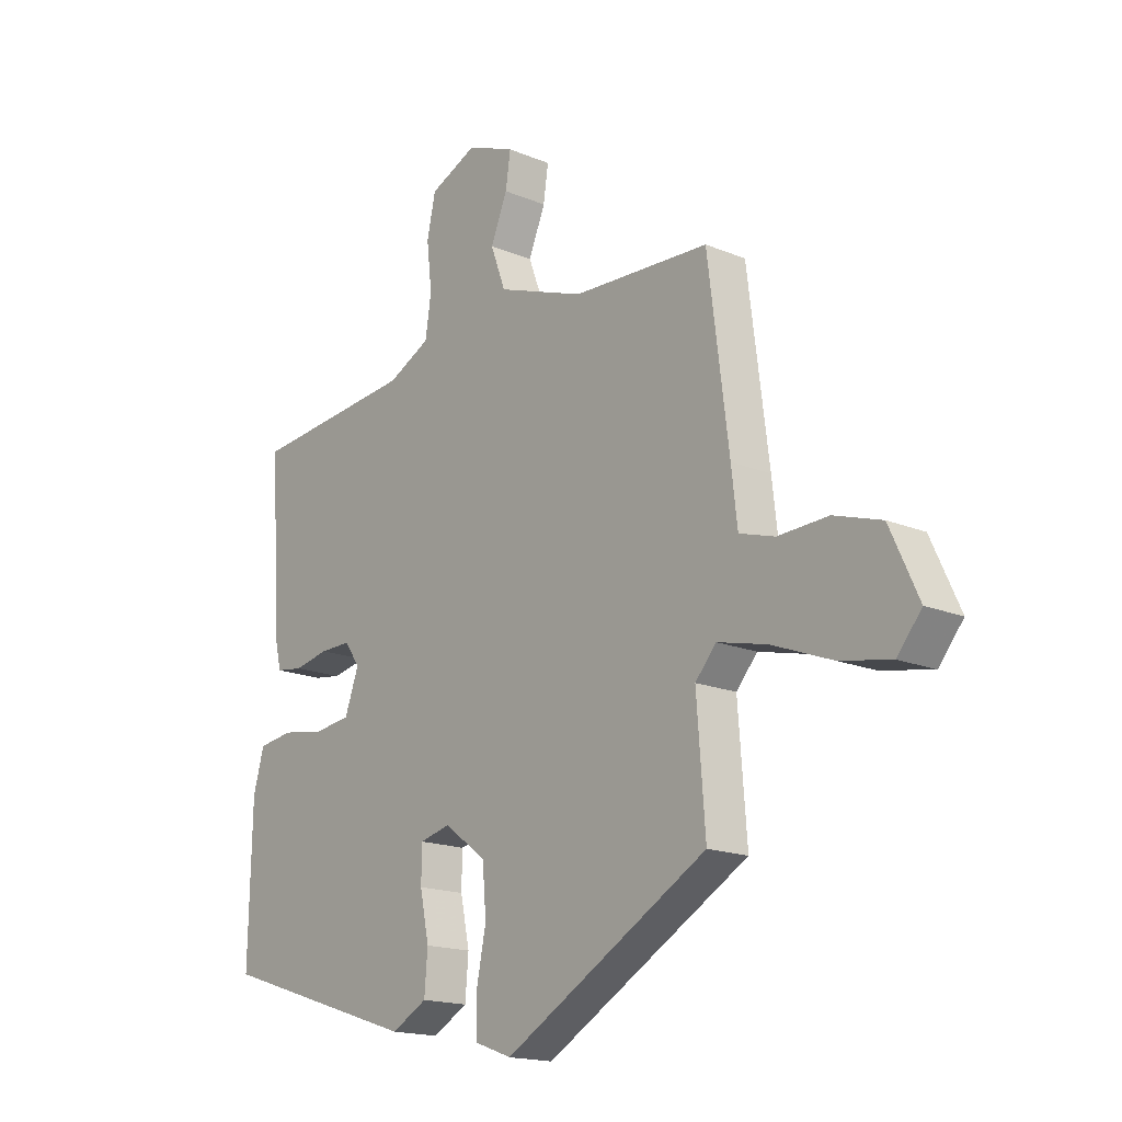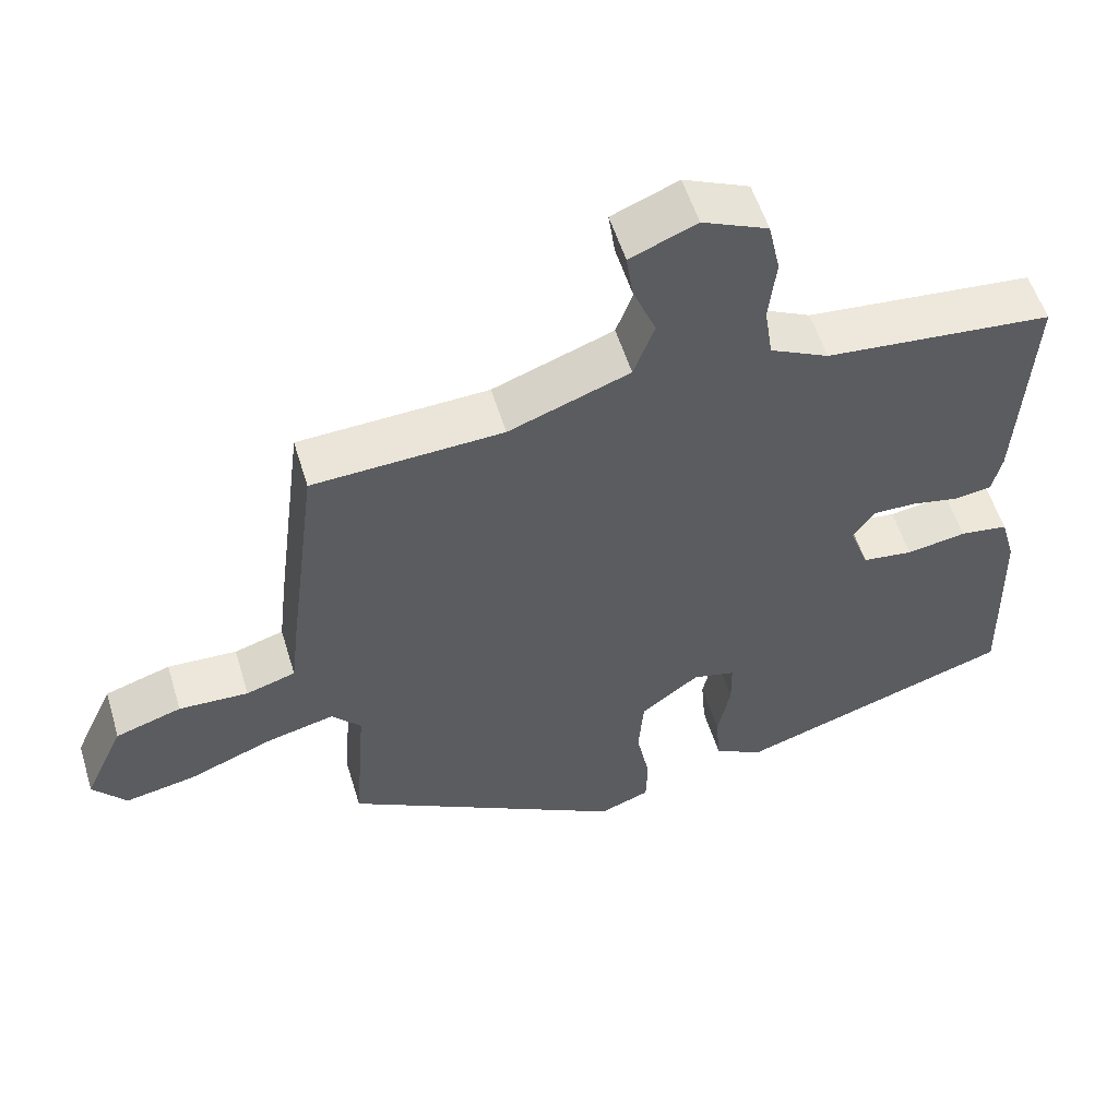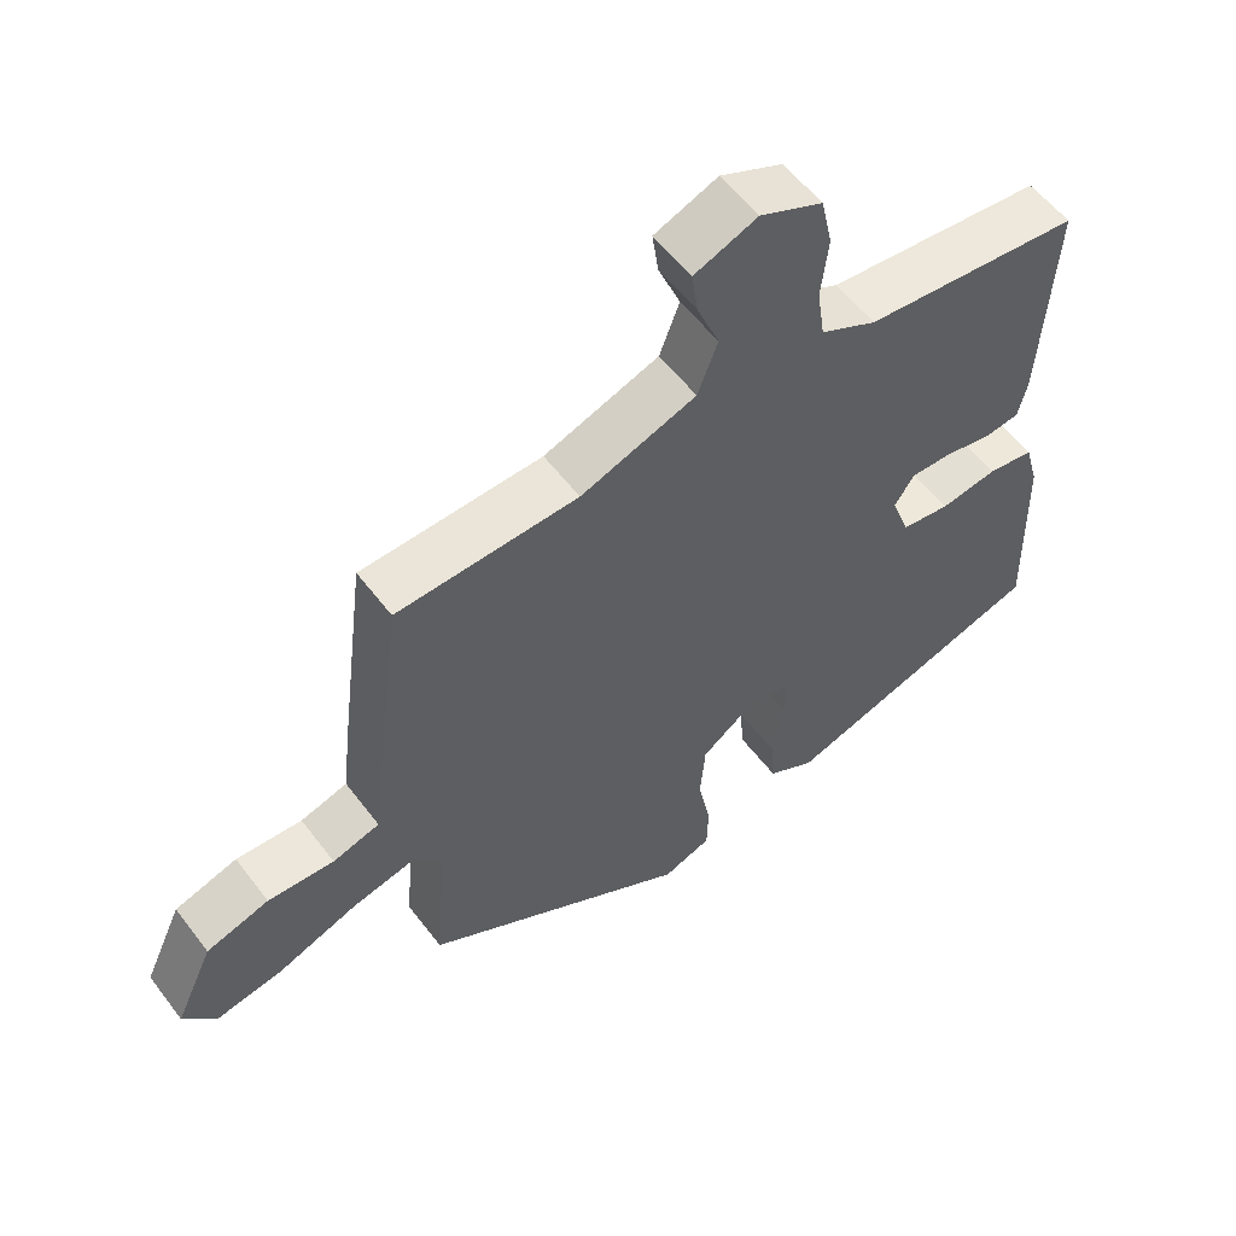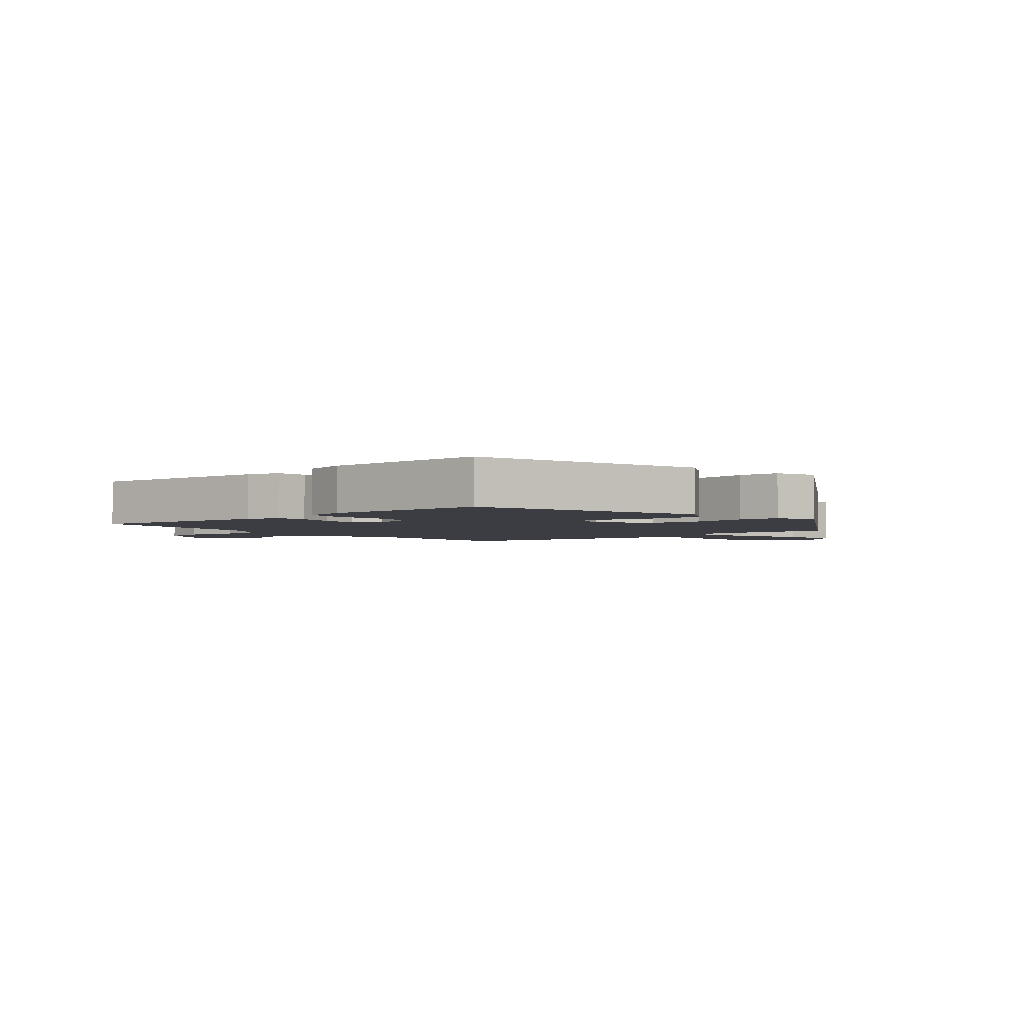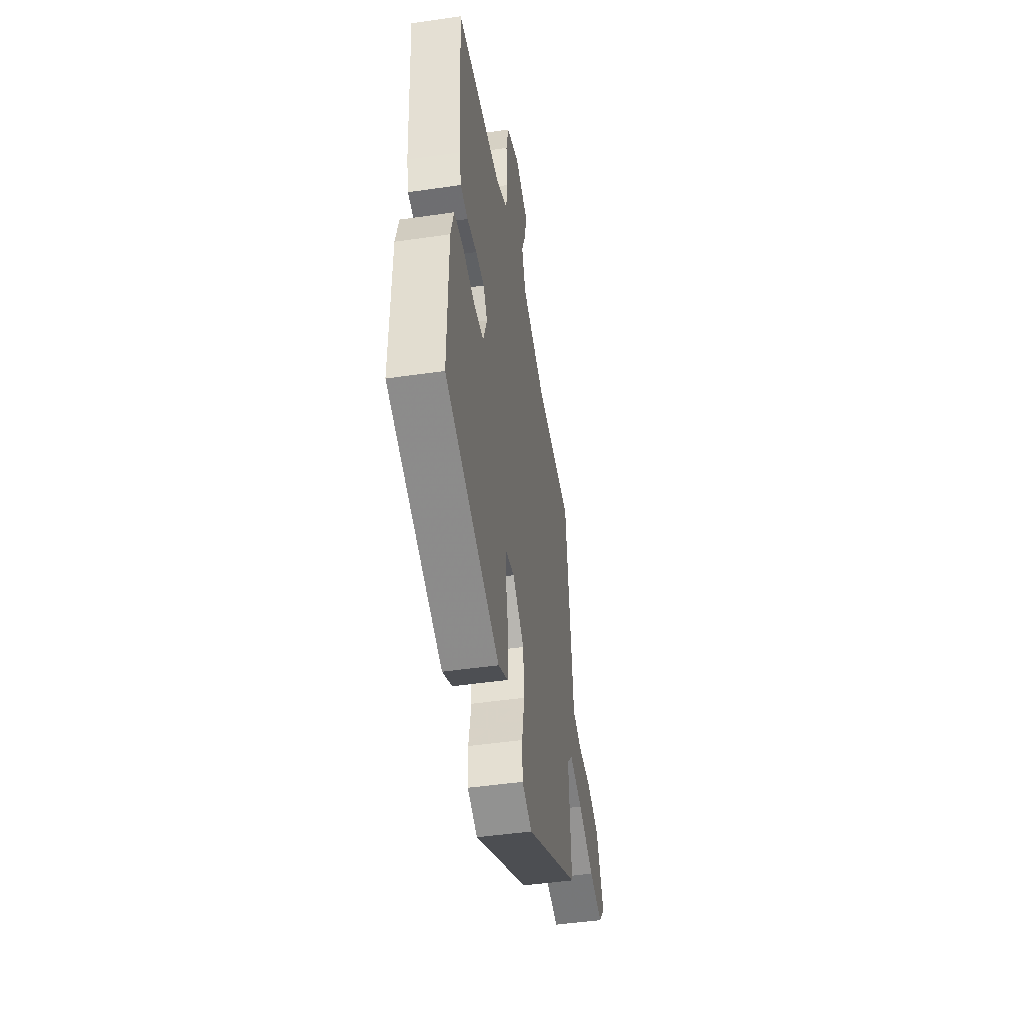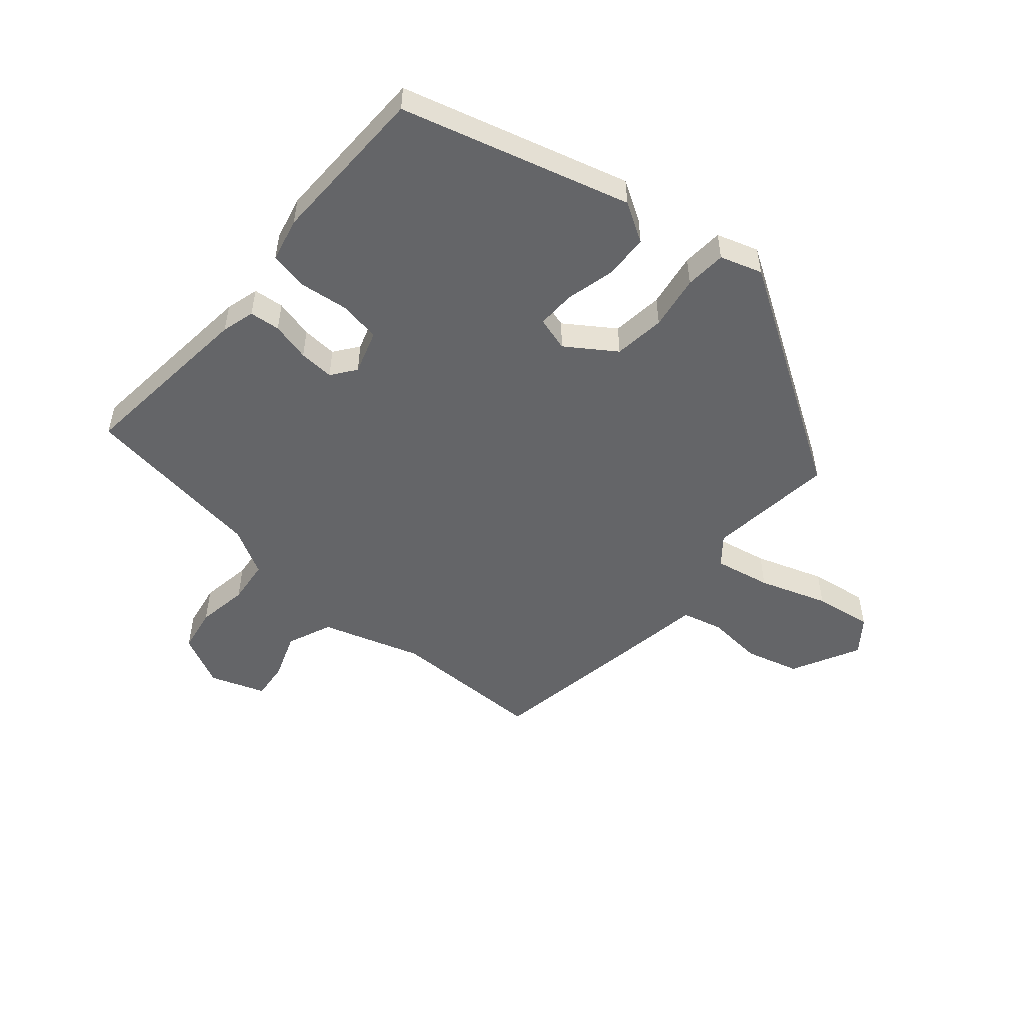
<metadata>
{"format":"obj","ext":"obj","renderer":"f3d","projection":"perspective","resolution":1024,"background":"white","views":[{"elev":-17.0,"azim":-129.9,"up":"+Z"},{"elev":55.0,"azim":-16.9,"up":"+Z"},{"elev":56.1,"azim":-36.6,"up":"+Z"},{"elev":-2.9,"azim":129.0,"up":"+Y"},{"elev":-46.7,"azim":99.4,"up":"+Z"},{"elev":-51.5,"azim":137.1,"up":"+Y"}]}
</metadata>
<code>
v -0.477 0.07 -0.322
v -0.461 0.07 -0.112
v -0.5 0.07 -0.068
v -0.592 0.07 -0.09
v -0.703 0.07 -0.133
v -0.798 0.07 -0.151
v -0.843 0.07 -0.097
v -0.79 0.07 0.018
v -0.702 0.07 0.046
v -0.609 0.07 0.042
v -0.543 0.07 0.062
v -0.532 0.07 0.158
v -0.493 0.07 0.465
v -0.239 0.07 0.477
v -0.077 0.07 0.536
v -0.049 0.07 0.611
v -0.08 0.07 0.686
v -0.089 0.07 0.748
v 0 0.07 0.784
v 0.088 0.07 0.745
v 0.104 0.07 0.672
v 0.094 0.07 0.587
v 0.105 0.07 0.514
v 0.184 0.07 0.475
v 0.489 0.07 0.446
v 0.471 0.07 0.144
v 0.458 0.07 0.089
v 0.408 0.07 0.082
v 0.343 0.07 0.095
v 0.285 0.07 0.096
v 0.257 0.07 0.055
v 0.283 0.07 -0.016
v 0.351 0.07 -0.025
v 0.431 0.07 -0.012
v 0.496 0.07 -0.021
v 0.516 0.07 -0.093
v 0.522 0.07 -0.361
v 0.151 0.07 -0.481
v 0.085 0.07 -0.445
v 0.079 0.07 -0.372
v 0.096 0.07 -0.29
v 0.095 0.07 -0.227
v 0.038 0.07 -0.213
v -0.04 0.07 -0.271
v -0.047 0.07 -0.356
v -0.029 0.07 -0.445
v -0.031 0.07 -0.513
v -0.099 0.07 -0.538
v -0.477 0 -0.322
v -0.461 0 -0.112
v -0.5 0 -0.068
v -0.592 0 -0.09
v -0.703 0 -0.133
v -0.798 0 -0.151
v -0.843 0 -0.097
v -0.79 0 0.018
v -0.702 0 0.046
v -0.609 0 0.042
v -0.543 0 0.062
v -0.532 0 0.158
v -0.493 0 0.465
v -0.239 0 0.477
v -0.077 0 0.536
v -0.049 0 0.611
v -0.08 0 0.686
v -0.089 0 0.748
v 0 0 0.784
v 0.088 0 0.745
v 0.104 0 0.672
v 0.094 0 0.587
v 0.105 0 0.514
v 0.184 0 0.475
v 0.489 0 0.446
v 0.471 0 0.144
v 0.458 0 0.089
v 0.408 0 0.082
v 0.343 0 0.095
v 0.285 0 0.096
v 0.257 0 0.055
v 0.283 0 -0.016
v 0.351 0 -0.025
v 0.431 0 -0.012
v 0.496 0 -0.021
v 0.516 0 -0.093
v 0.522 0 -0.361
v 0.151 0 -0.481
v 0.085 0 -0.445
v 0.079 0 -0.372
v 0.096 0 -0.29
v 0.095 0 -0.227
v 0.038 0 -0.213
v -0.04 0 -0.271
v -0.047 0 -0.356
v -0.029 0 -0.445
v -0.031 0 -0.513
v -0.099 0 -0.538
f 48 1 2
f 47 48 2
f 46 47 2
f 45 46 2
f 44 45 2 3
f 43 44 3
f 42 43 3
f 39 40 41
f 38 39 41
f 37 38 41
f 36 37 41
f 35 36 41
f 34 35 41
f 33 34 41
f 32 33 41 42
f 31 32 42 3
f 27 28 29
f 26 27 29
f 25 26 29
f 24 25 29
f 23 24 29 30
f 20 21 22
f 19 20 22
f 18 19 22
f 17 18 22
f 16 17 22
f 15 16 22 23
f 30 31 3
f 23 30 3
f 15 23 3
f 14 15 3
f 8 9 10
f 7 8 10
f 6 7 10
f 5 6 10
f 4 5 10
f 4 10 11
f 3 4 11
f 12 13 14
f 11 12 14
f 3 11 14
f 50 49 96
f 50 96 95
f 50 95 94
f 50 94 93
f 51 50 93 92
f 51 92 91
f 51 91 90
f 89 88 87
f 89 87 86
f 89 86 85
f 89 85 84
f 89 84 83
f 89 83 82
f 89 82 81
f 90 89 81 80
f 51 90 80 79
f 77 76 75
f 77 75 74
f 77 74 73
f 77 73 72
f 78 77 72 71
f 70 69 68
f 70 68 67
f 70 67 66
f 70 66 65
f 70 65 64
f 71 70 64 63
f 51 79 78
f 51 78 71
f 51 71 63
f 51 63 62
f 58 57 56
f 58 56 55
f 58 55 54
f 58 54 53
f 58 53 52
f 59 58 52
f 59 52 51
f 62 61 60
f 62 60 59
f 62 59 51
f 1 49 50 2
f 2 50 51 3
f 3 51 52 4
f 4 52 53 5
f 5 53 54 6
f 6 54 55 7
f 7 55 56 8
f 8 56 57 9
f 9 57 58 10
f 10 58 59 11
f 11 59 60 12
f 12 60 61 13
f 13 61 62 14
f 14 62 63 15
f 15 63 64 16
f 16 64 65 17
f 17 65 66 18
f 18 66 67 19
f 19 67 68 20
f 20 68 69 21
f 21 69 70 22
f 22 70 71 23
f 23 71 72 24
f 24 72 73 25
f 25 73 74 26
f 26 74 75 27
f 27 75 76 28
f 28 76 77 29
f 29 77 78 30
f 30 78 79 31
f 31 79 80 32
f 32 80 81 33
f 33 81 82 34
f 34 82 83 35
f 35 83 84 36
f 36 84 85 37
f 37 85 86 38
f 38 86 87 39
f 39 87 88 40
f 40 88 89 41
f 41 89 90 42
f 42 90 91 43
f 43 91 92 44
f 44 92 93 45
f 45 93 94 46
f 46 94 95 47
f 47 95 96 48
f 48 96 49 1

</code>
